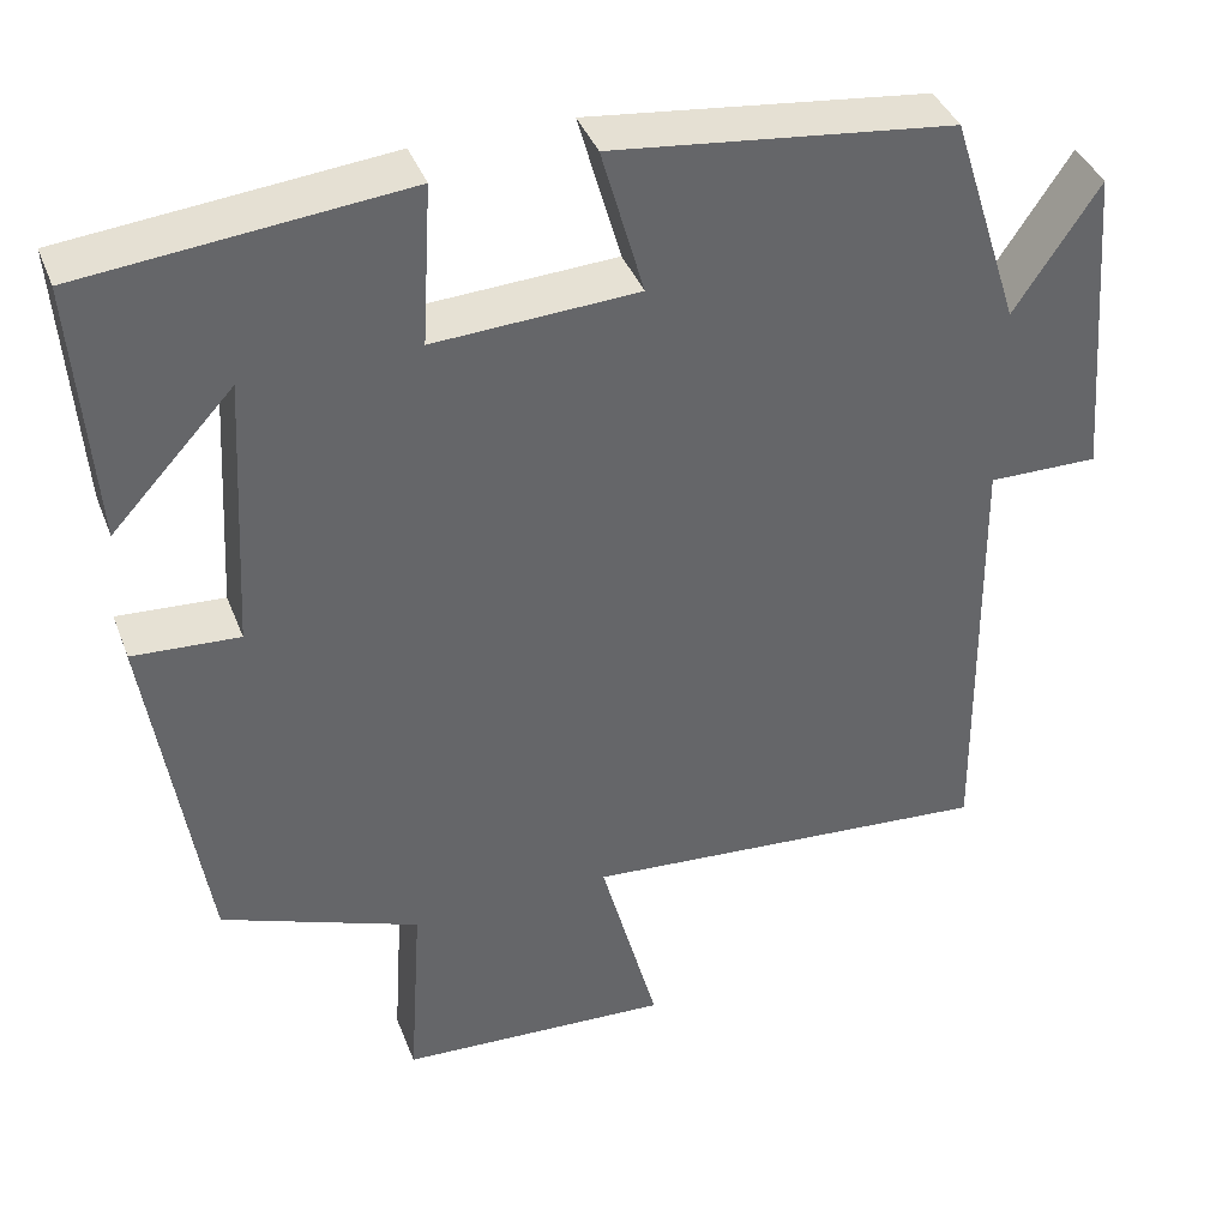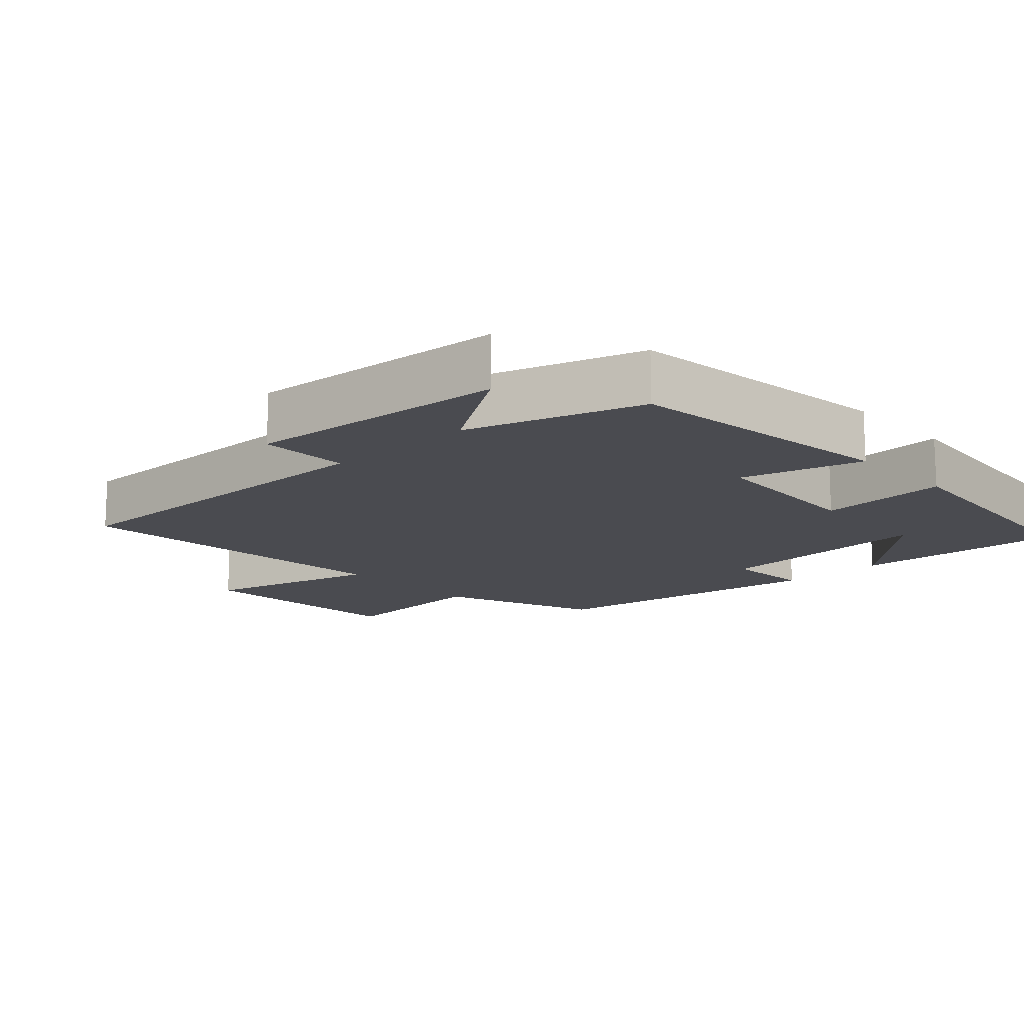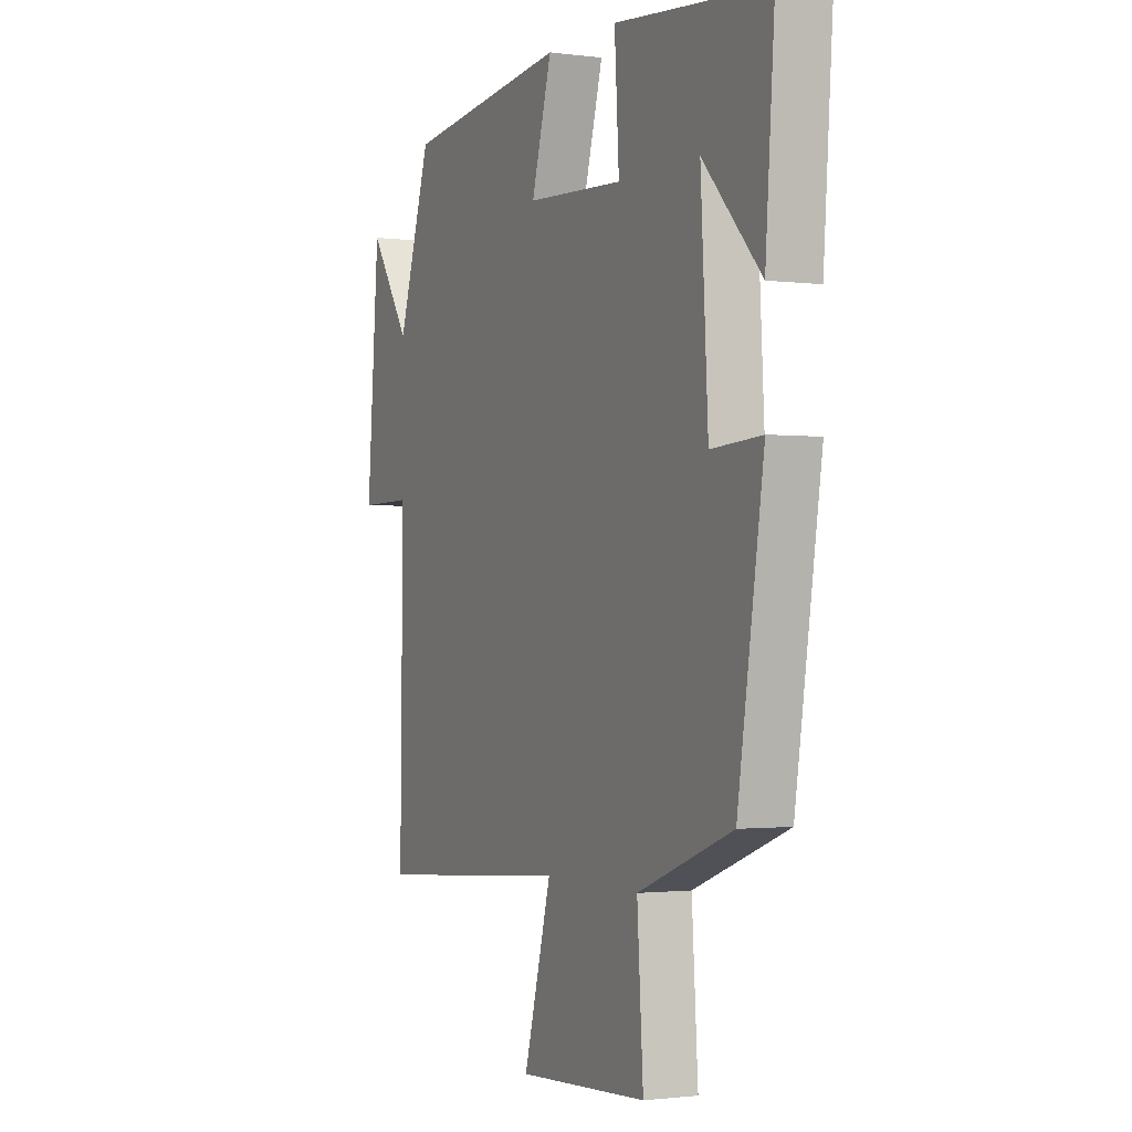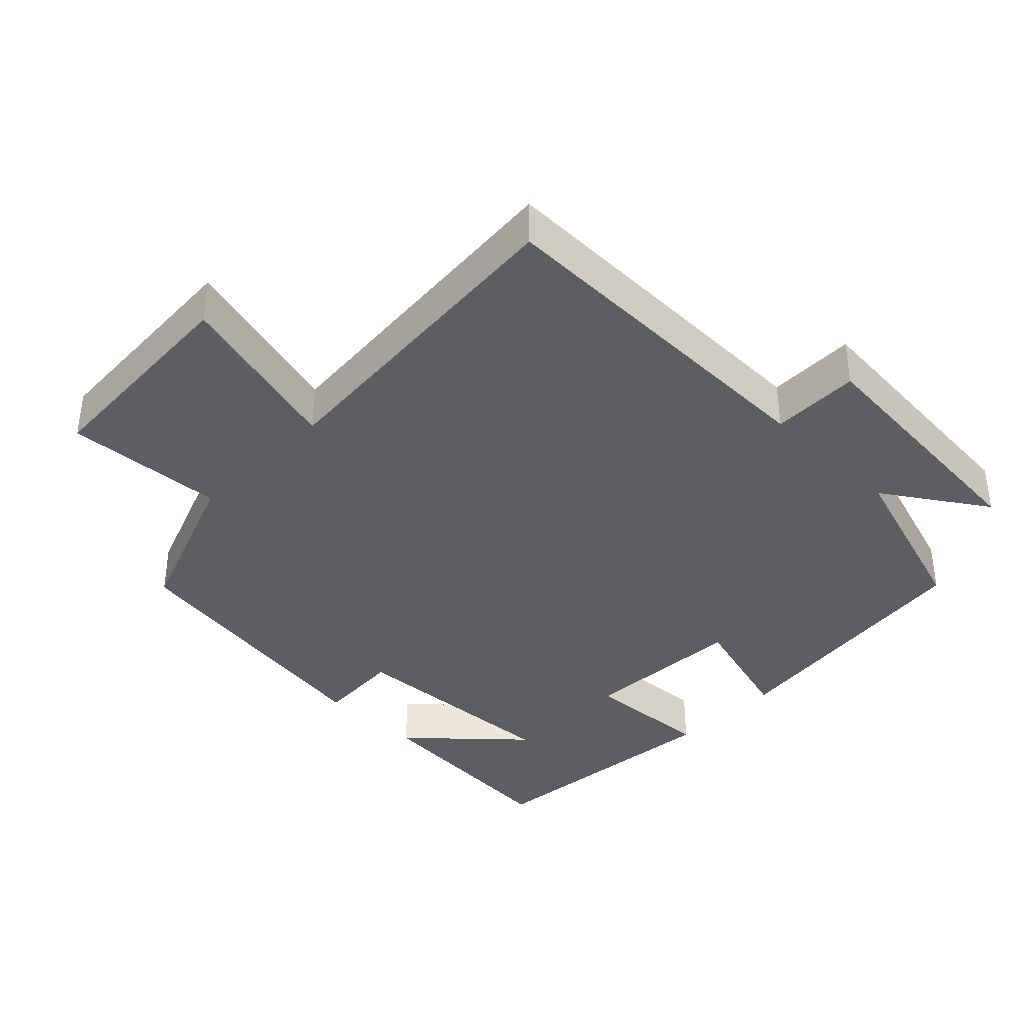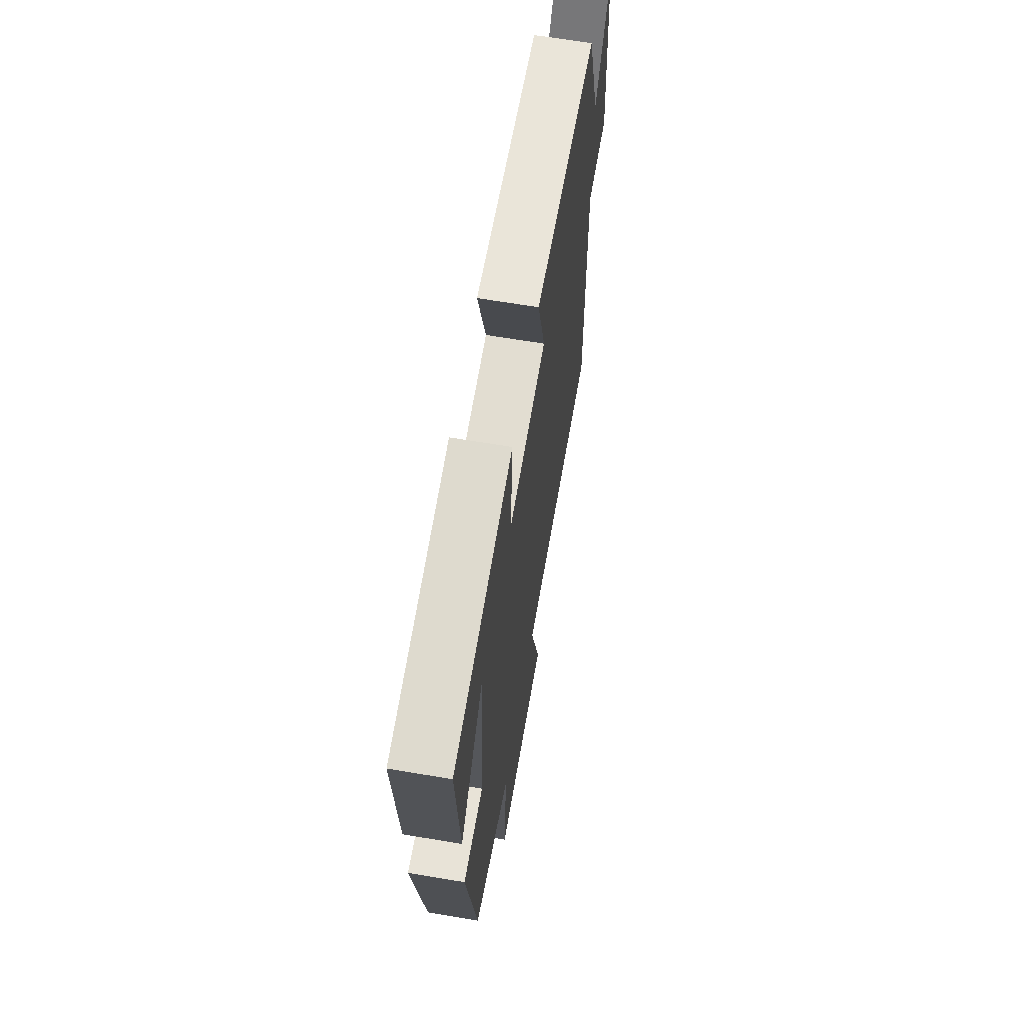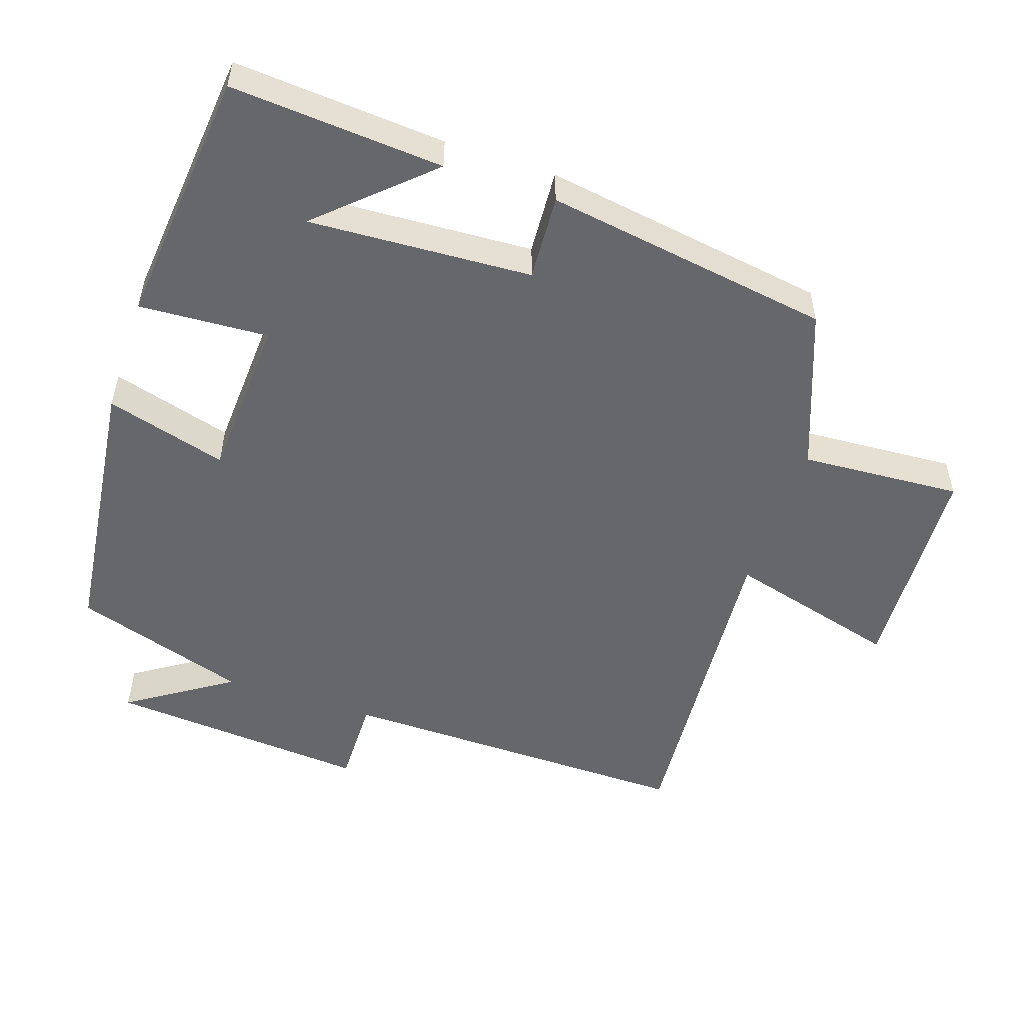
<metadata>
{"format":"obj","ext":"obj","renderer":"f3d","projection":"perspective","resolution":1024,"background":"white","views":[{"elev":39.5,"azim":160.1,"up":"+Z"},{"elev":-14.6,"azim":-47.0,"up":"+Y"},{"elev":-1.3,"azim":64.5,"up":"+Z"},{"elev":-38.0,"azim":-134.5,"up":"+Y"},{"elev":65.5,"azim":99.6,"up":"+Z"},{"elev":-52.2,"azim":71.3,"up":"+Y"}]}
</metadata>
<code>
v -0.507 0.07 -0.539
v -0.5 0.07 -0.025
v -0.628 0.07 -0.027
v -0.598 0.07 0.349
v -0.5 0.07 0.201
v -0.42 0.07 0.452
v -0.025 0.07 0.5
v -0.074 0.07 0.326
v 0.162 0.07 0.314
v 0.151 0.07 0.5
v 0.522 0.07 0.464
v 0.5 0.07 0.16
v 0.359 0.07 0.312
v 0.377 0.07 -0.008
v 0.5 0.07 0
v 0.437 0.07 -0.412
v 0.207 0.07 -0.5
v 0.222 0.07 -0.731
v -0.094 0.07 -0.749
v -0.027 0.07 -0.5
v -0.507 0 -0.539
v -0.5 0 -0.025
v -0.628 0 -0.027
v -0.598 0 0.349
v -0.5 0 0.201
v -0.42 0 0.452
v -0.025 0 0.5
v -0.074 0 0.326
v 0.162 0 0.314
v 0.151 0 0.5
v 0.522 0 0.464
v 0.5 0 0.16
v 0.359 0 0.312
v 0.377 0 -0.008
v 0.5 0 0
v 0.437 0 -0.412
v 0.207 0 -0.5
v 0.222 0 -0.731
v -0.094 0 -0.749
v -0.027 0 -0.5
f 17 18 19 20
f 16 17 20
f 15 16 20
f 14 15 20
f 20 1 2
f 14 20 2
f 13 14 2
f 11 12 13
f 9 10 11 13
f 9 13 2 3
f 8 9 3
f 5 6 7 8
f 5 8 3
f 3 4 5
f 40 39 38 37
f 40 37 36
f 40 36 35
f 40 35 34
f 22 21 40
f 22 40 34
f 22 34 33
f 33 32 31
f 33 31 30 29
f 23 22 33 29
f 23 29 28
f 28 27 26 25
f 23 28 25
f 25 24 23
f 1 21 22 2
f 2 22 23 3
f 3 23 24 4
f 4 24 25 5
f 5 25 26 6
f 6 26 27 7
f 7 27 28 8
f 8 28 29 9
f 9 29 30 10
f 10 30 31 11
f 11 31 32 12
f 12 32 33 13
f 13 33 34 14
f 14 34 35 15
f 15 35 36 16
f 16 36 37 17
f 17 37 38 18
f 18 38 39 19
f 19 39 40 20
f 20 40 21 1

</code>
